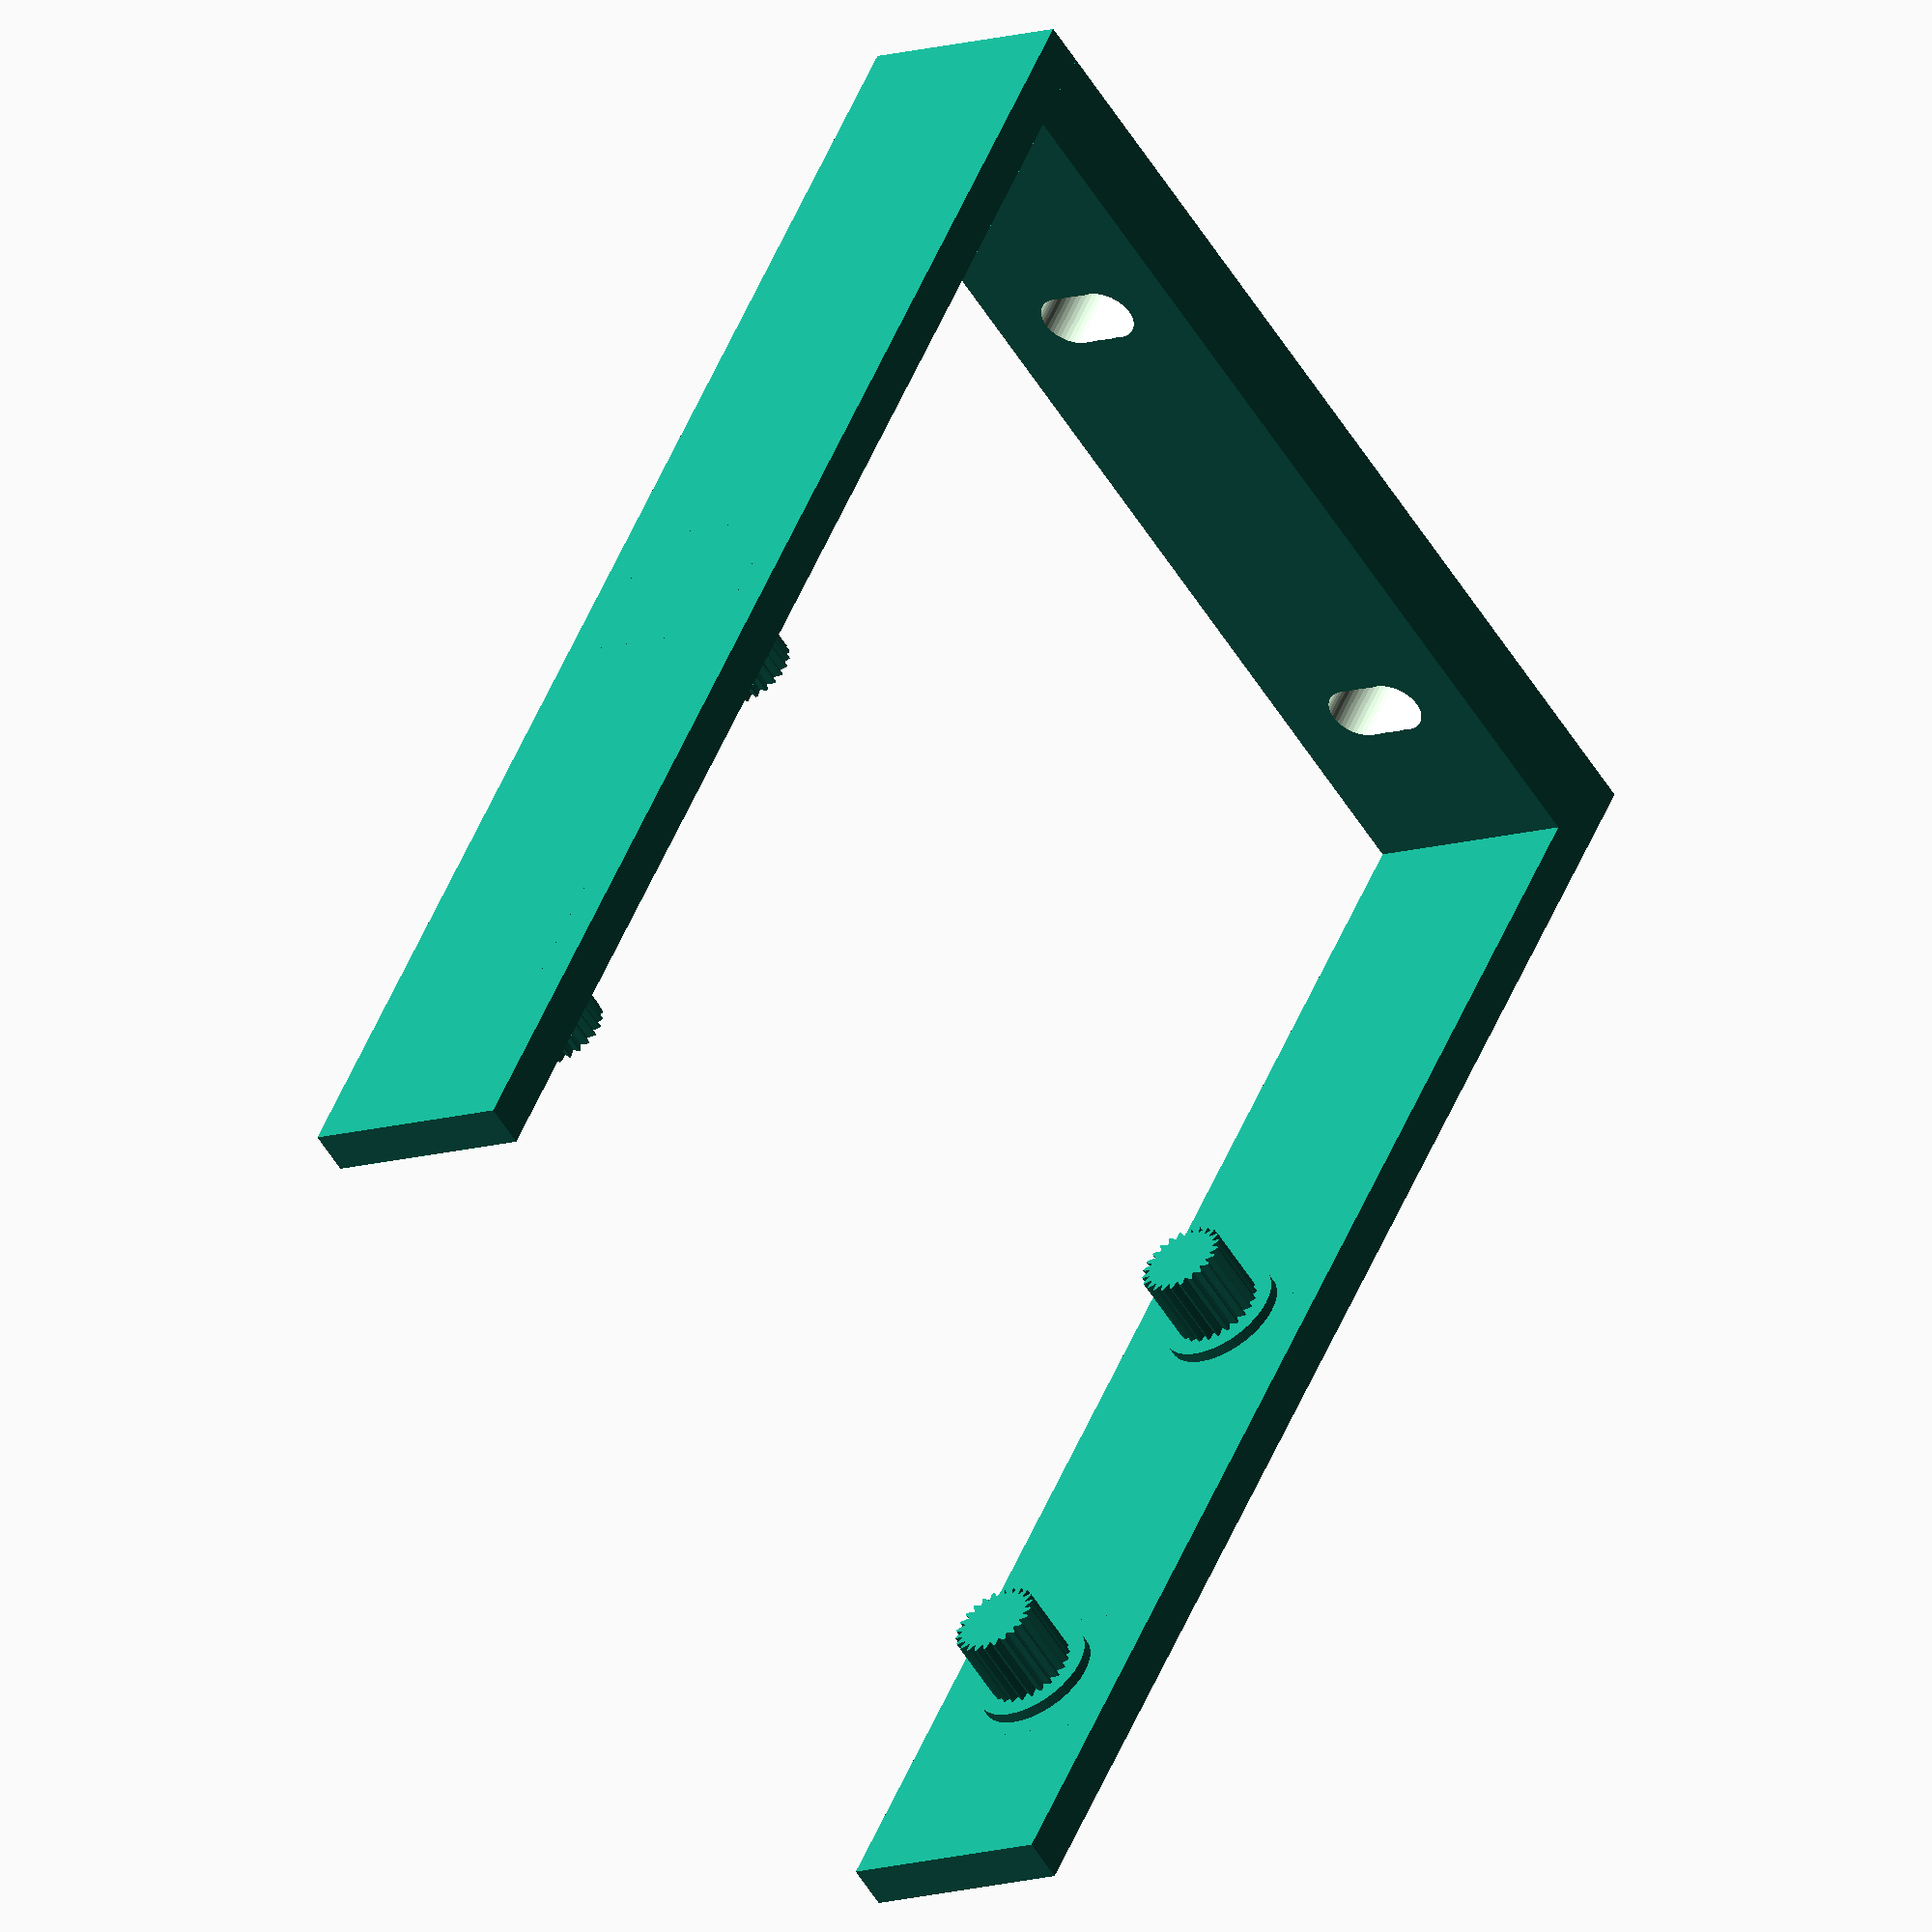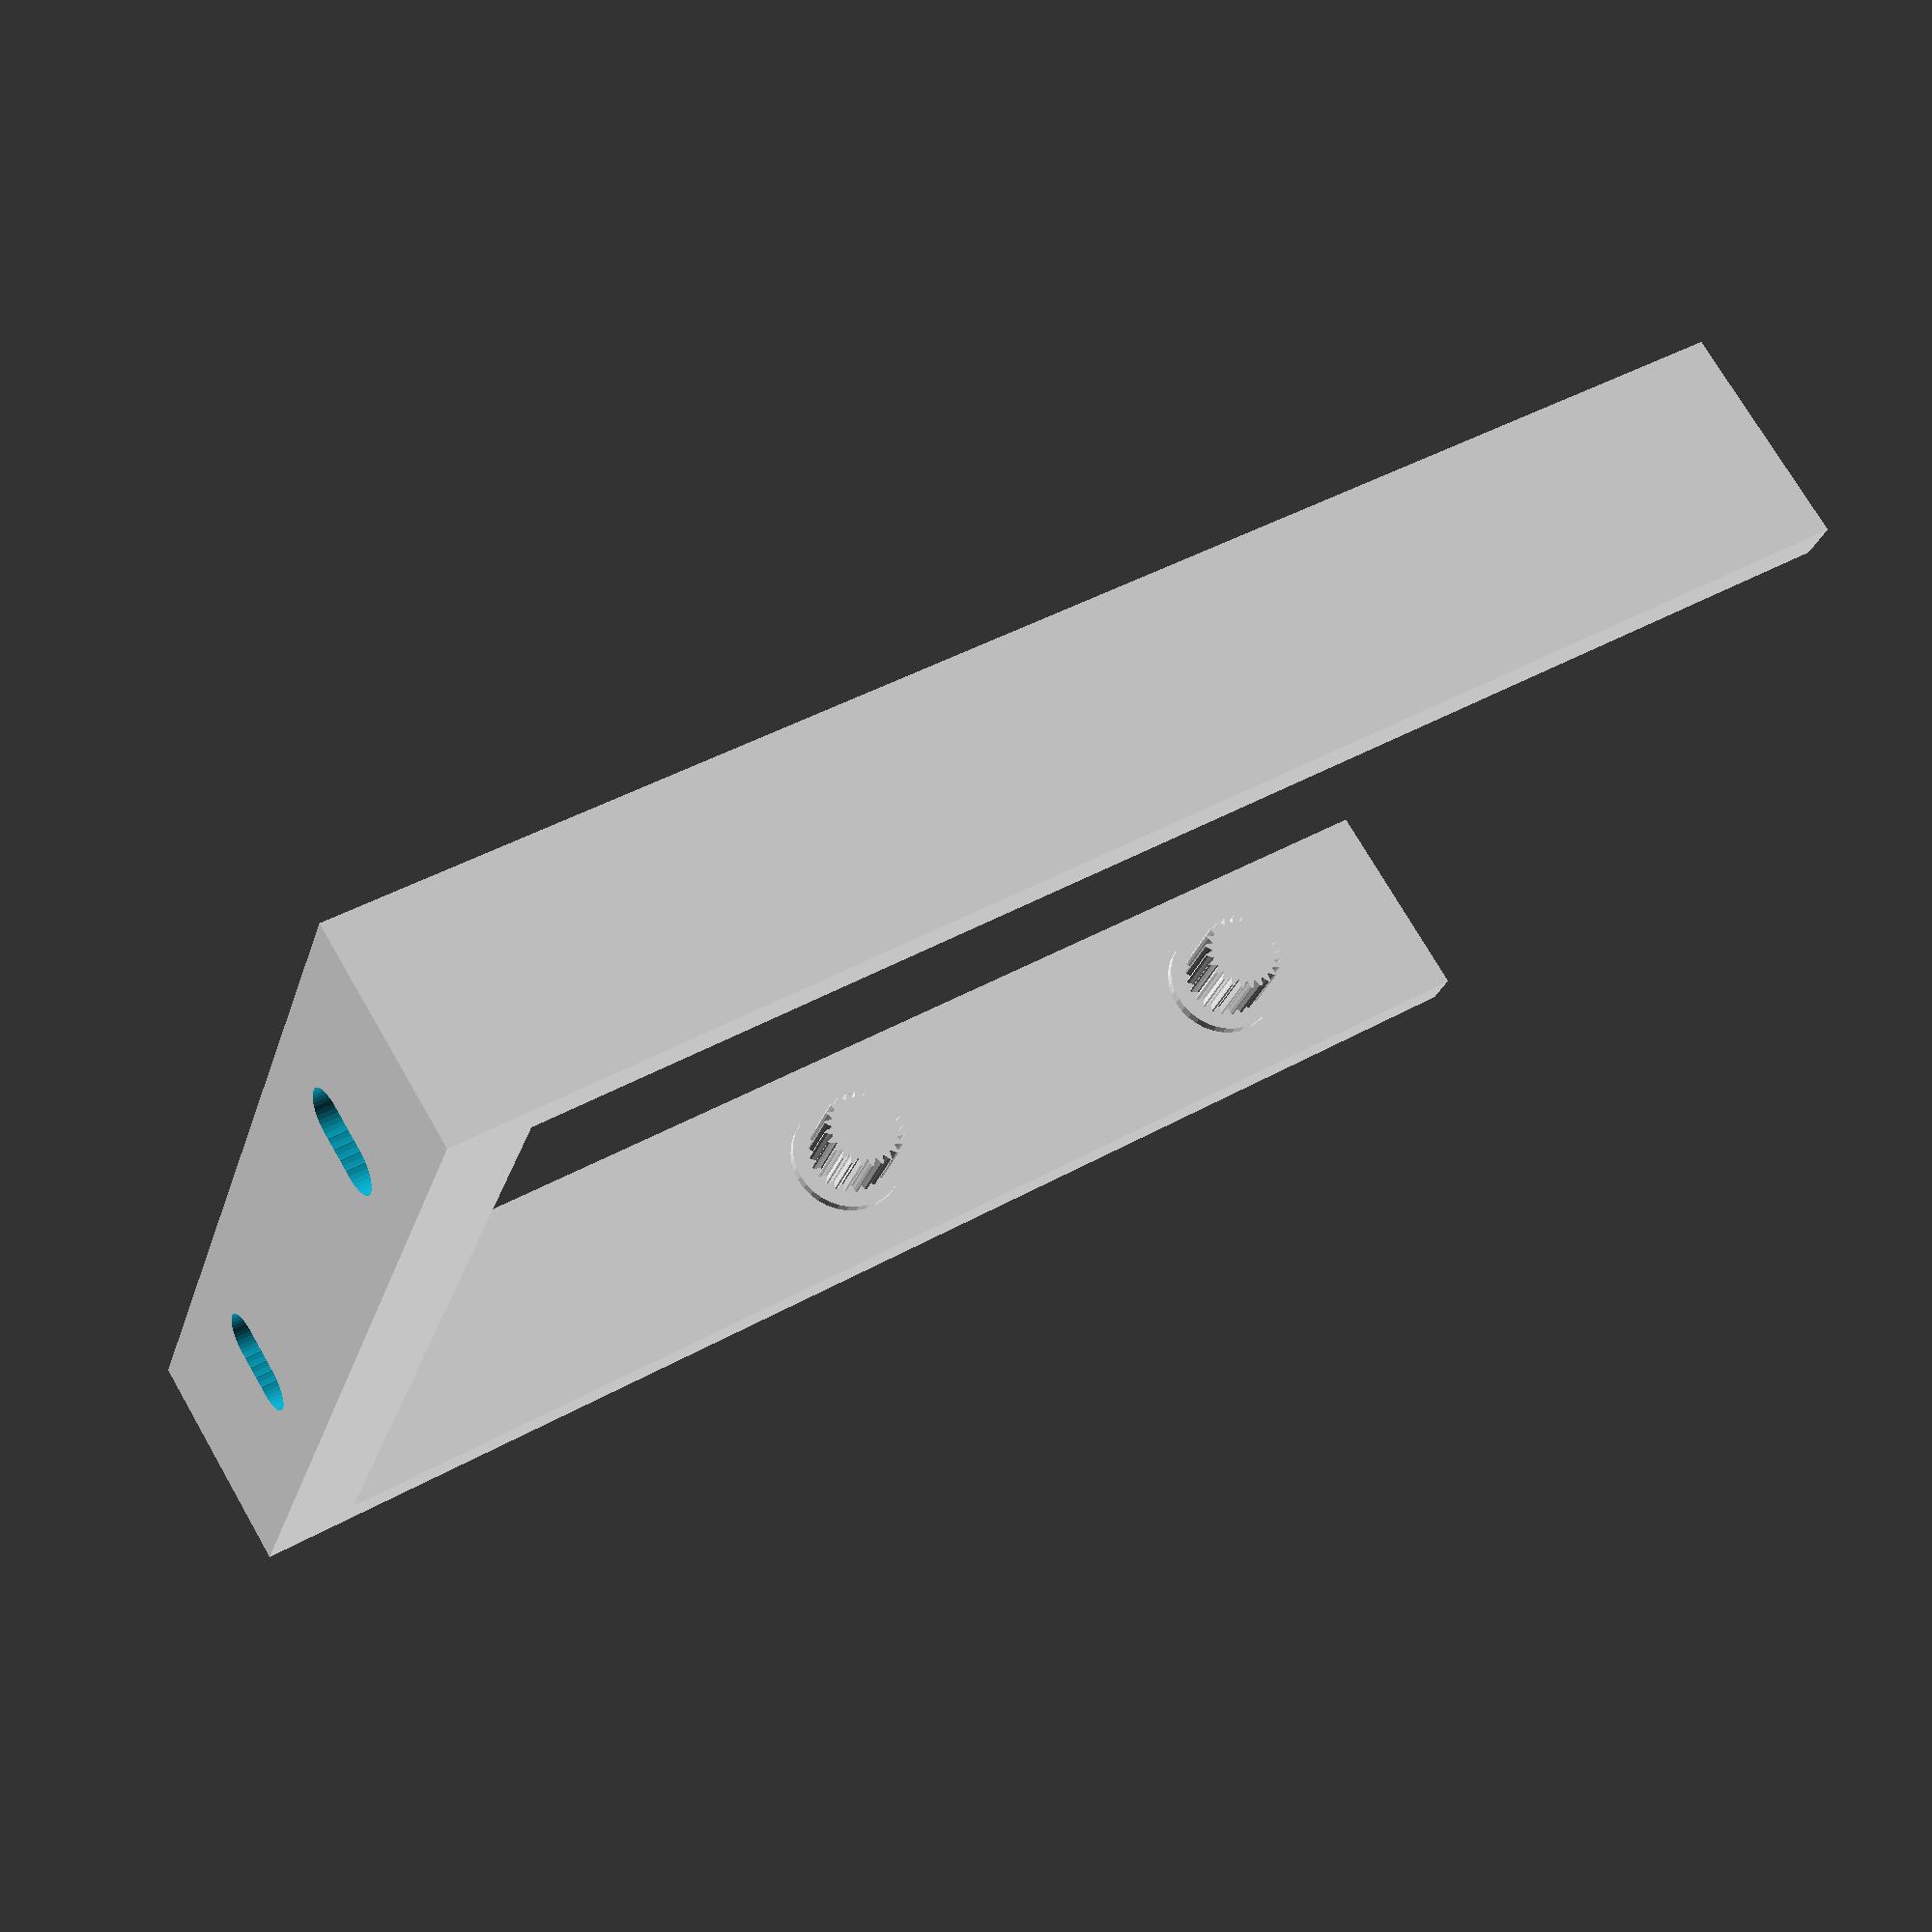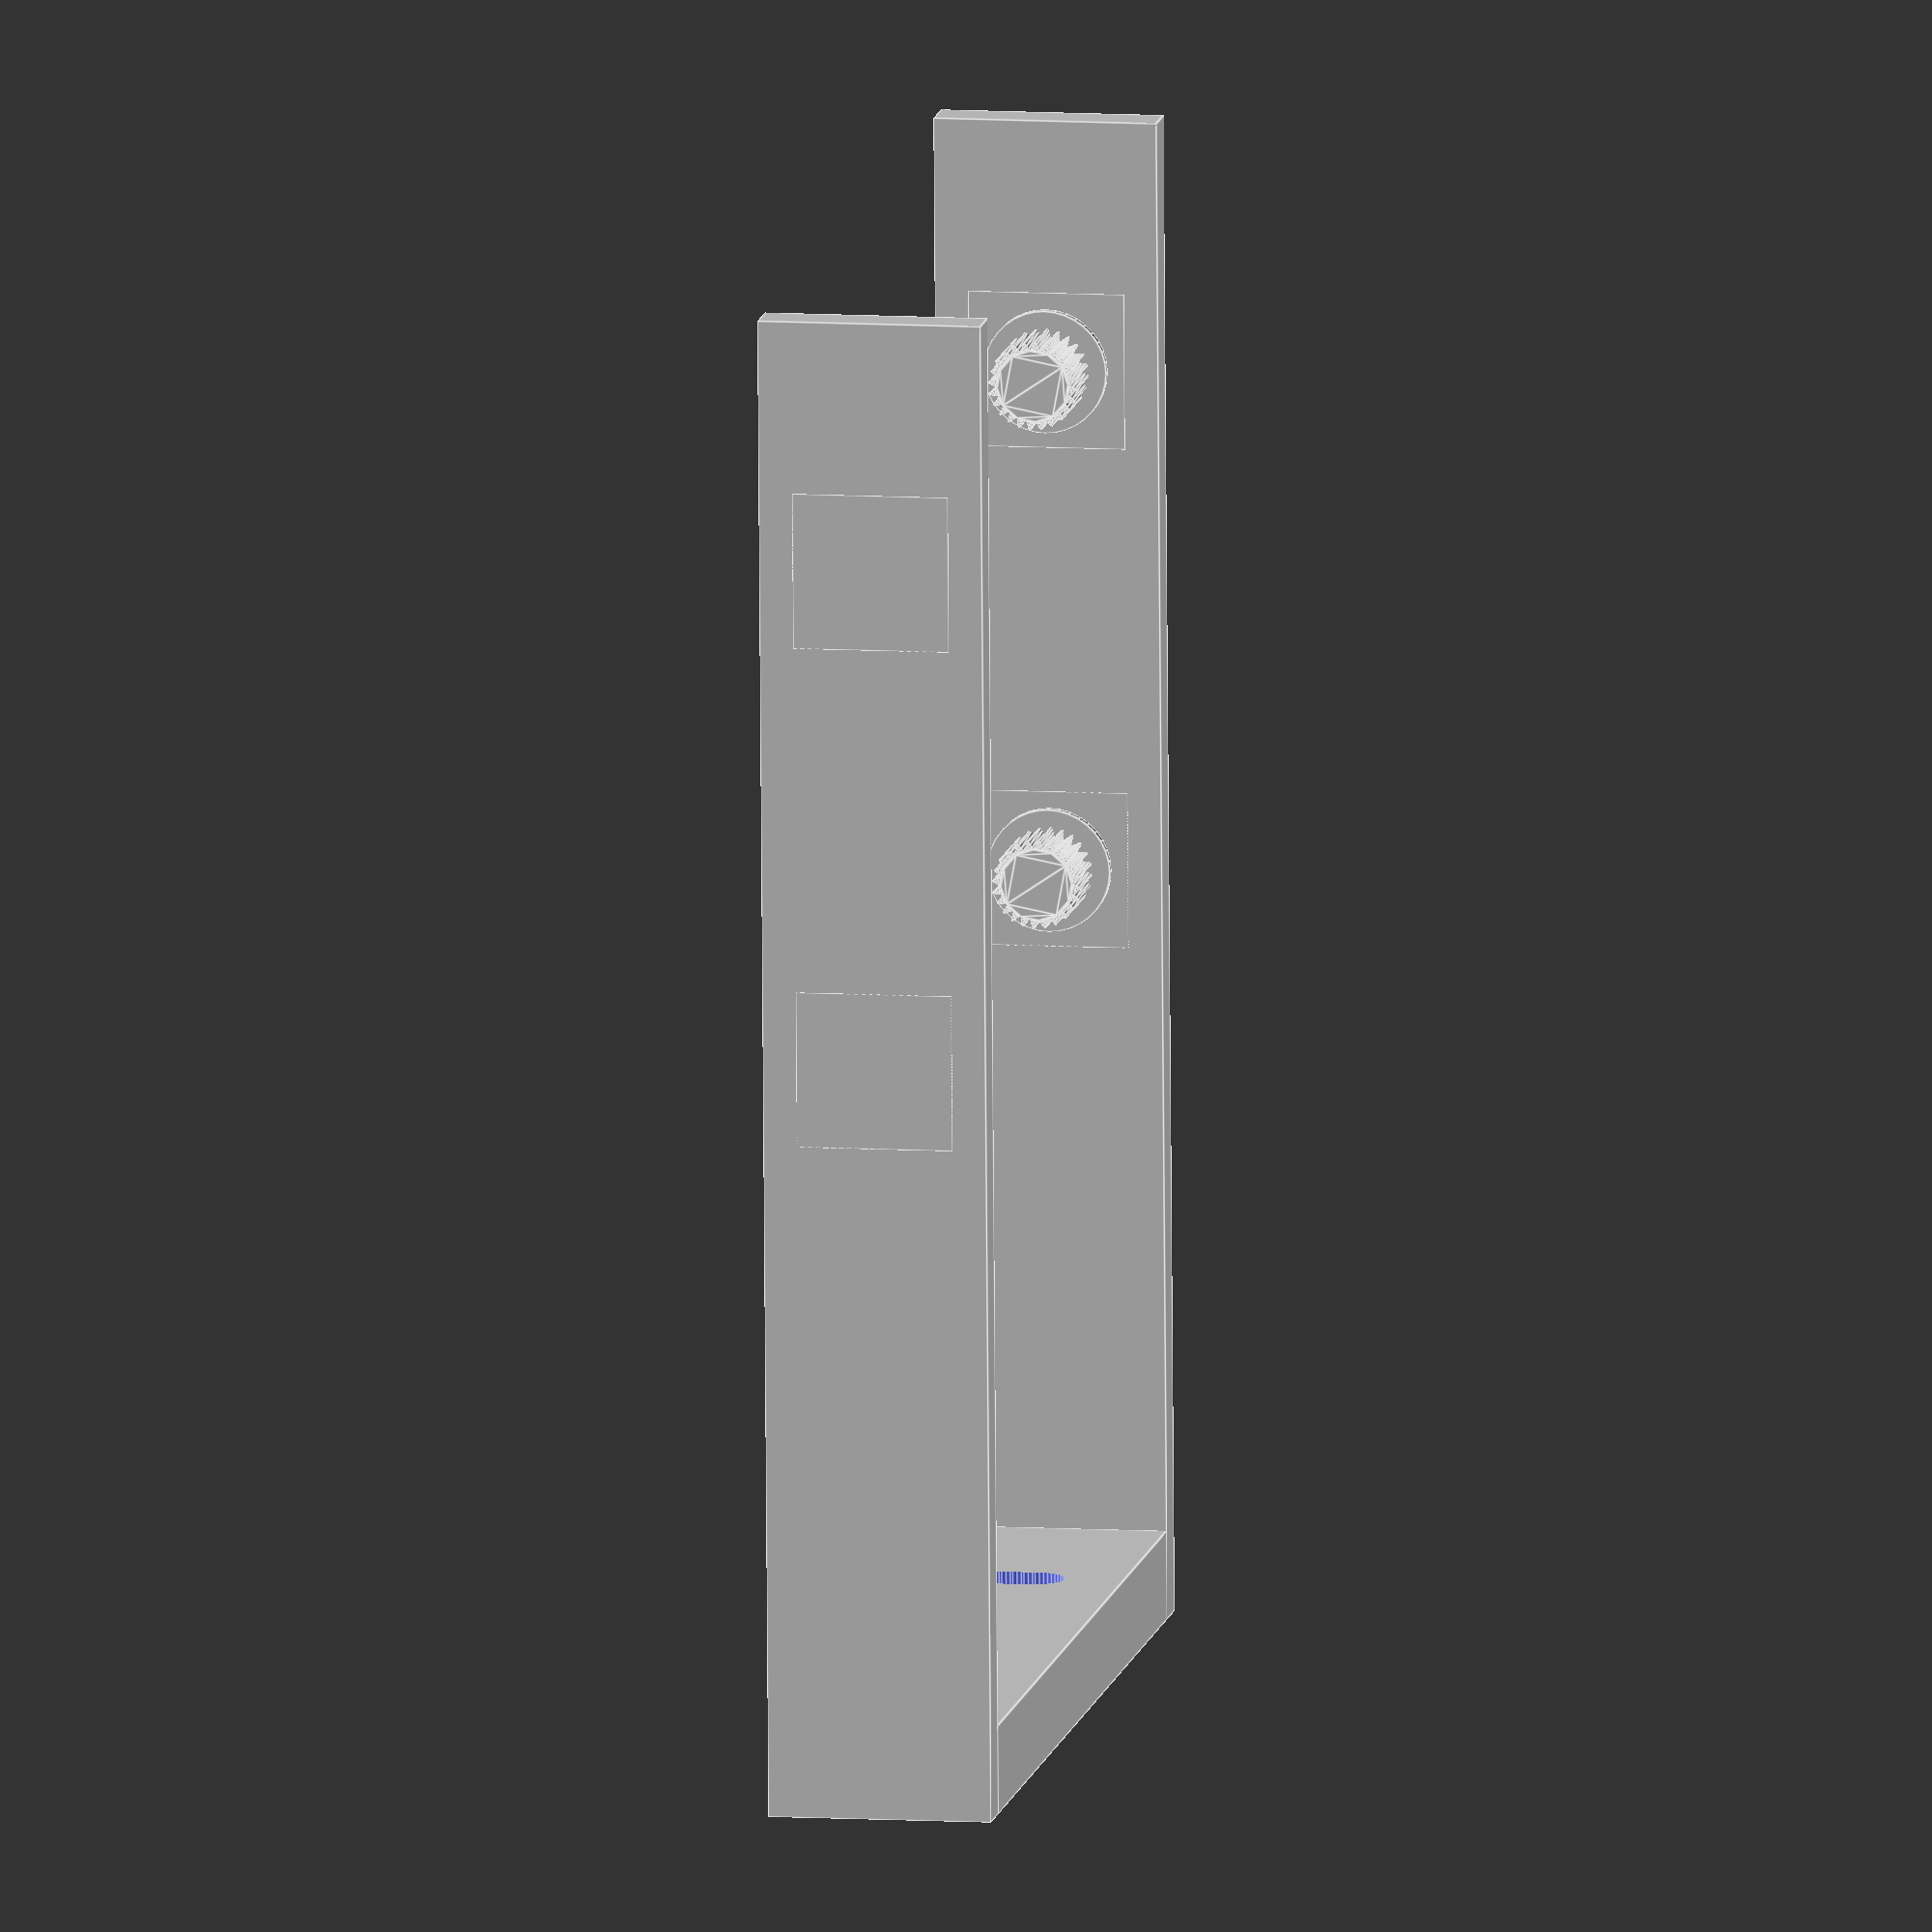
<openscad>

// generally, how thick will the bracket be?
thickness = 4;



hanging_height = 135;
hanging_width = 90;

mounting_bracket_width = 90;
mounting_bracket_length = 20;
mounting_bracket_hole_diameter = 5.5;
mounting_bracket_hole_pos_1 = 25;
mounting_bracket_hole_pos_2 = 75;

container_width = 100;

spindle_diameter = 20;
spindle_clearance = 5;  // fudge factor to adjust clearance of spindle with sides

// TOTAL spindle length, straight and angled parts
spindle_length = container_width - thickness - spindle_clearance;

spindle_angled_part_height = 7;  // angled bits of the spindle

sdheight = spindle_diameter/3;


spindle_mount_diameter = 15;
spindle_mount_height = 12; // more like 15!
spindle_mount_step = 45;


// shoulder for spindle mounts
shoulderThickness = 1;

module wobblyCircleExtrude(
    radius=10, wobble=6, wobbleRadius=2, step=4, 
    height=10,
    convexity=10) 
{        
    function circleFn(r, wobble, wobbleRadius, deg) =
        let(bar=r-(sin(deg*wobble)*wobbleRadius))
            [bar*sin(deg),bar*cos(deg)];

    circlePoints = [for (deg=[0:step:360]) 
        circleFn(radius,wobble, wobbleRadius, deg)];
    circlePath = 
        concat([ for (i=[0:len(circlePoints)-1]) i ],0);
    
    linear_extrude(height=height, center=true, convexity=convexity)
        polygon(circlePoints, [circlePath]);
}


module spindleBearingMount() {
    //thickness = 4;
    bearingMountThickness = 7;
    shoulderDiameter = 11;
    bearingMountDiameter = 7.2;
    bearingMountWobble = 24;
    bearingMountWobbleRadius = 0.4;
    bearingMountStep = 2;
    cube([14,thickness,14],center=true);
    translate([0,(thickness/2)+(shoulderThickness/2),0])
        rotate([90,0,0]) 
            cylinder(d=shoulderDiameter,h=shoulderThickness,center=true, $fn=36);
    translate([0,(thickness/2)+(shoulderThickness/2)+(bearingMountThickness/2),0]) 
        rotate([90,0,0]) wobblyCircleExtrude(bearingMountDiameter/2, 
            bearingMountWobble, bearingMountWobbleRadius, bearingMountStep,
        height=bearingMountThickness);
}

/*
 *  A spool holder to use in a dry box made from
 *
 *  "ME.FAN EXTRA LARGE Cereal Storage Containers 
 *  [Set of 2] Airtight Food Storage Containers 
 *  6.3L(213oz) - Large Kitchen Storage Keeper 
 *  with 24 Chalkboard Labels & Pen - Easy 
 *  Pouring Lid (Blue)" 
 *
 *  https://www.amazon.com/gp/product/B085ZBCLLN
 *  (As of 8/29/2020)
 *
 *  Dimensions are roughly 
 *  11 inches x 11.2 inches x 3.94 inches
 *
 *  Dry box parts will all mount into the lid to make
 *  it more convenient to interchange spools.
 *
 */
module hangingSpoolHolder() {
    module spindleMount() {
        translate([0,0,spindle_mount_height/2])
        cylinder(d=spindle_mount_diameter,
            h=spindle_mount_height,
            center=true);
    }
    
    // The part that hangs down into the container
    module hangingPart() {
        cube([hanging_height,mounting_bracket_length,thickness], center=true);
        mbl2 = mounting_bracket_length/2;
        hh = sdheight*0.7;
        // reinforcement bars
        //for (y = [-mbl2+(thickness/2),0,mbl2-(thickness/2)]) {
        //    translate([0,y,hh-thickness]) 
        //        cube([hanging_height,thickness,hh],center=true);
        //}
        // spindle mount points
        for (x=[0:spindle_mount_step:(hanging_height/2)-(spindle_mount_step/2)]) {
            translate([x,0,0]) rotate([90,0,0]) spindleBearingMount();
        }
    }
    
    // Holes in the part that hangs down into the container
    // (saves material, and a little print time) 
    module hangingPartHoles() {
        //translate([-8,0,0])
        //cube([hanging_height*0.7, mounting_bracket_length*0.7,1000], center=true);
        
        //n = 16;
        //for (x=[-(hanging_height/2)+(2*n):n:(hanging_height/2)-(2*n)]) {
        //    translate([x,mounting_bracket_length/4.5,0]) 
        //        cylinder(d=n/2, h=1000, center=true);
        //    translate([x,-mounting_bracket_length/4.5,0]) 
        //        cylinder(d=n/2, h=1000, center=true);
        //}
    }
    
    // The round part for the filament spool to sit on
    module spindle(hAngledPart=10) {
        sdbase = spindle_diameter * 1.5;
        /*
        //sdheight = spindle_diameter/3;
        //translate([
        //        (hanging_height/2)-(sdbase/2),
        //        0,
        //        (spindle_length/2)+(thickness/2)-0.1])
        translate([(hanging_height/2)-(sdbase/2),0,(spindle_length/2)+(thickness/2)])
            cylinder(d=spindle_diameter, h=spindle_length+(thickness/2), center=true);
        //translate([
        //        (hanging_height/2)-(sdbase/2),
        //        0,
        //        (sdheight/2)+(thickness/2)-0.1])
            //cylinder(d1=sdbase, d2=spindle_diameter, h=sdheight, center=true);
        */
         saph = spindle_angled_part_height;
         ssph = spindle_length - ( 2 * saph);
         fudge_factor = 0.5;
         translate([(hanging_height/2)-(sdbase/2),0,(ssph/2)+(2*saph)-(thickness/2)-fudge_factor])
         union() {
            cylinder(d=spindle_diameter, 
                h=ssph, 
                center=true);
            zz = (ssph/2)+(saph/2);
            translate([0,0,zz]) 
                cylinder(d1=spindle_diameter, d2=spindle_diameter*1.3, h=saph ,center=true);
            translate([0,0,-zz]) 
                cylinder(d2=spindle_diameter, d1=spindle_diameter*1.3, h=saph ,center=true);
        }
    }
    
    // The part that will screw into the lid of the container
    module mountingBracket() {
        t1 = thickness * 2;
        translate([
                -(hanging_height/2)+(t1/2),
                0,
                (mounting_bracket_width/2)+(thickness/2)-0.1])
            cube([t1,mounting_bracket_length, mounting_bracket_width], center=true);
        
        //rs = thickness*1.2;
        // reinforcement for the corner
        //translate([
        //        -(hanging_height/2)+(rs/2),
        //        0,
        //        (rs/2)+(thickness/2)-0.1])
        //    cube([rs,mounting_bracket_length, rs], center=true);
        
        //foo = 8;
        //fez = 3*foo;
        //bar = (mounting_bracket_length/2) - (thickness/2);
        //for (y=[-bar, bar]) {
        //    translate([-(hanging_height/2)+thickness+foo/2,y,(hanging_width/2)+(thickness/2)])
        //        cube([foo,thickness,hanging_width],center=true);
        //    translate([-(hanging_height/2)+thickness+fez/2,y,(fez/2)+(thickness/2)])
        //        cube([fez,thickness,fez],center=true);
        //}
    }
    
    // Holes for the screws for attaching the mounting bracket to the lid
    // FIXME: Center the holes on next generation.
    // (Can't fix for this one, container is already drilled!)
    module mountingBracketHoles() {
        for (y=[-2:1:2]) {  // really VERY sub-optimal.
            rotate([0,90,0]) {
                union() {
                    translate([-mounting_bracket_hole_pos_1,y,0])
                        cylinder(d=mounting_bracket_hole_diameter,h=1000, center=true);
                    translate([-mounting_bracket_hole_pos_2,y,0])
                        cylinder(d=mounting_bracket_hole_diameter,h=1000, center=true);
                }
            }
        }
    }
    
    // Put all the pieces together!
    union() {
        translate([0,0,0]) hangingPart();
        translate([0,0,mounting_bracket_width+thickness-0.4]) 
            // FIXME: Not sure why we need to translate here.
            // but without it two sides aren't connected!
            rotate([0,180,180]) hangingPart();
        //difference() {
        //    hangingPart();
        //    hangingPartHoles();
        //}
        //rotate([0,-2,0])spindle();
        difference() {
            mountingBracket();
            mountingBracketHoles();
        }
    }
    
}





module spindle(
    bearingWidth = 7,
    bearingDiameter = 23, // 22 was too small with 0.4mm nozzle,
    spindleDiameter = 28,
    spindleLength = mounting_bracket_width - (2*shoulderThickness),
    spindleInnerDiameter = 18
)
{
    difference() {
        cylinder(d=spindleDiameter, h=spindleLength, center=true, $fn=180);
        cylinder(d=spindleInnerDiameter, h=spindleLength*1.1, center=true, $fn=180);
        translate([0,0,(spindleLength/2)-(bearingWidth/2)+0.1])
            cylinder(d=bearingDiameter, h=bearingWidth, center=true, $fn=72);
        translate([0,0,-(spindleLength/2)+(bearingWidth/2)-0.1])
            cylinder(d=bearingDiameter, h=bearingWidth, center=true, $fn=72);

    }
}

//spindleMount();


//spindle();
rotate([90,0,0]) hangingSpoolHolder($fn=45);

</openscad>
<views>
elev=11.0 azim=54.2 roll=128.9 proj=o view=solid
elev=286.4 azim=162.6 roll=149.9 proj=p view=wireframe
elev=351.3 azim=272.5 roll=99.6 proj=o view=edges
</views>
